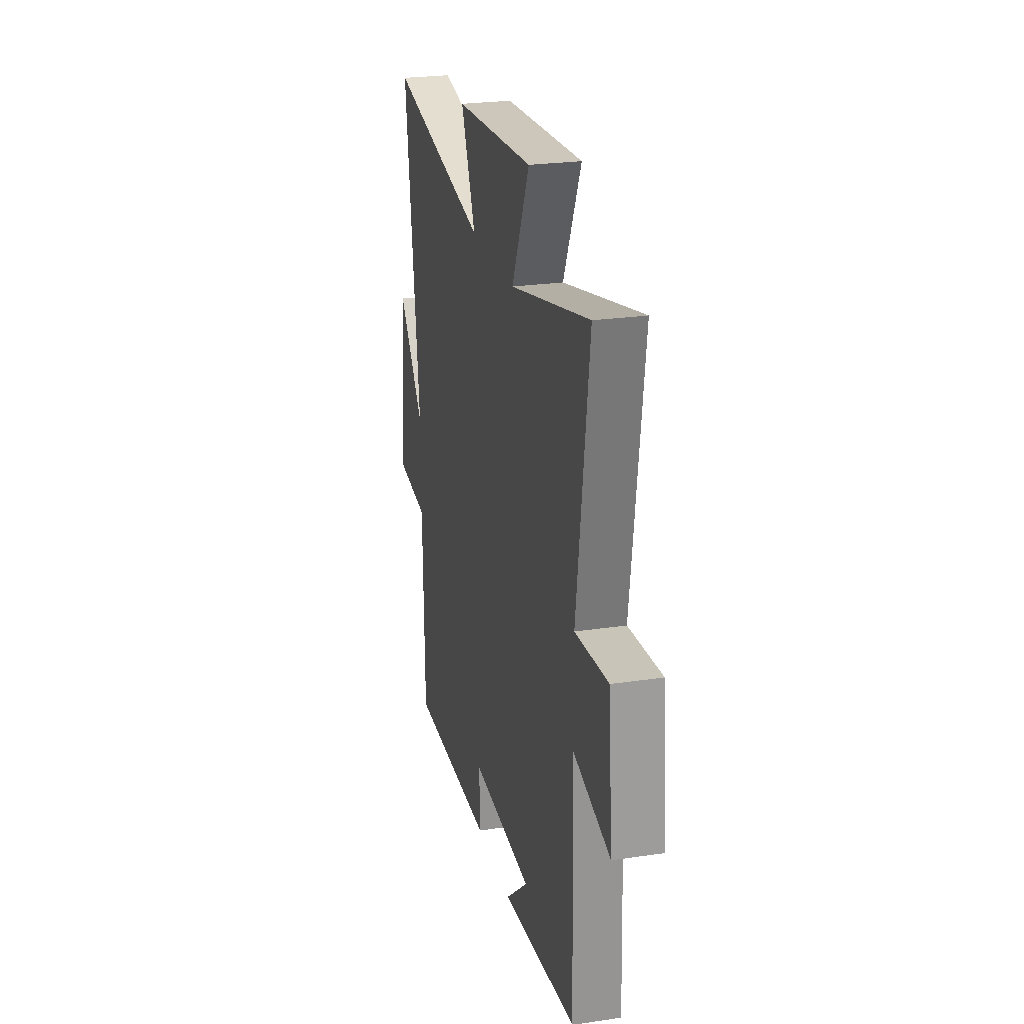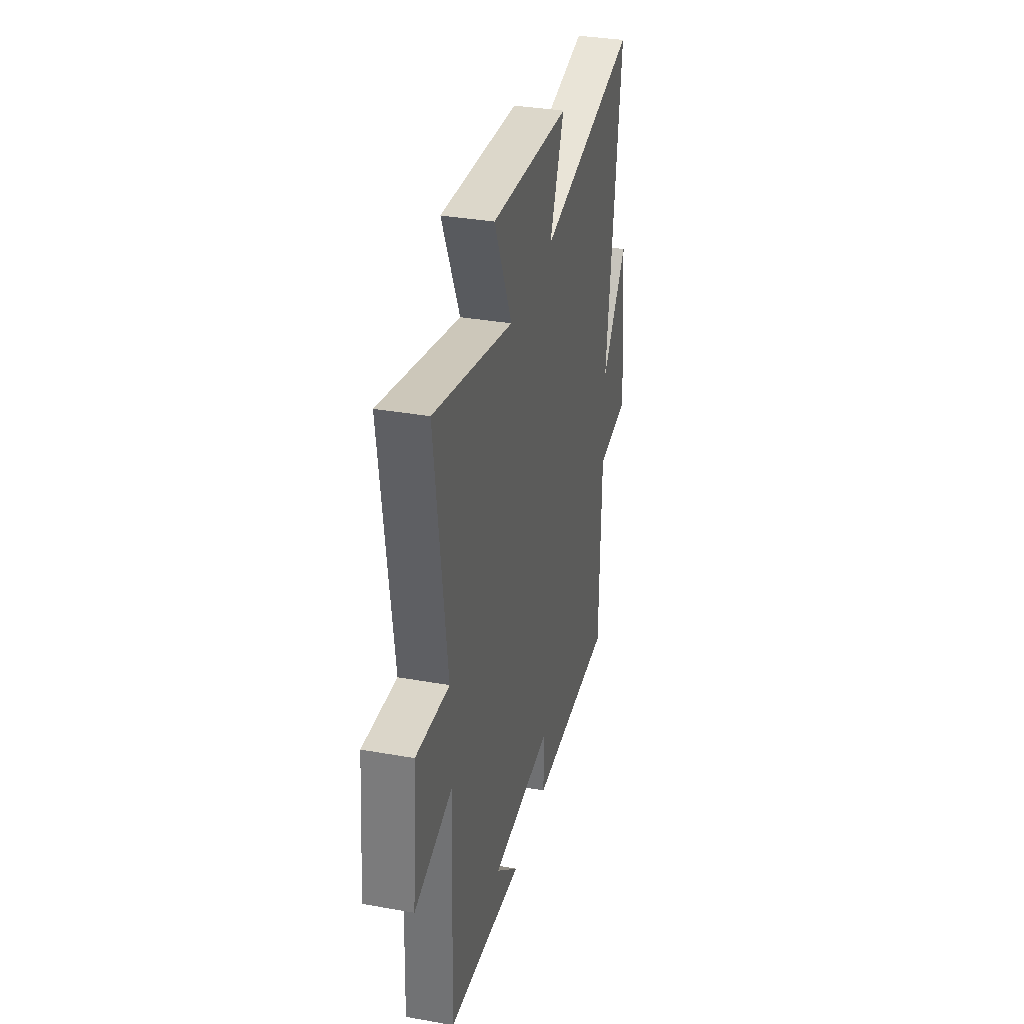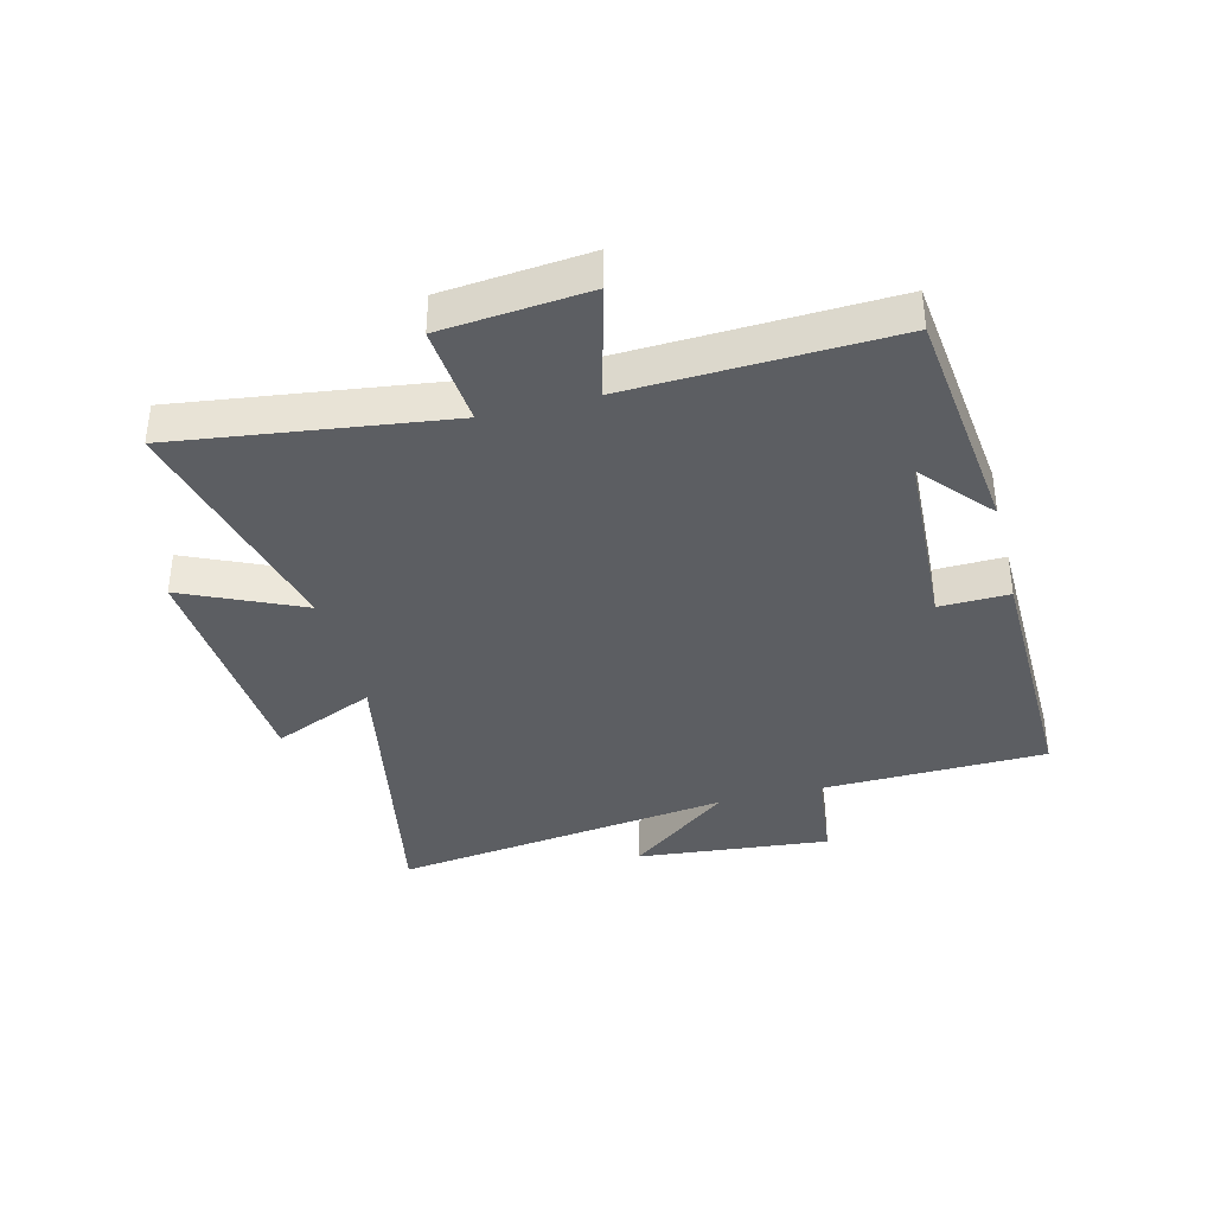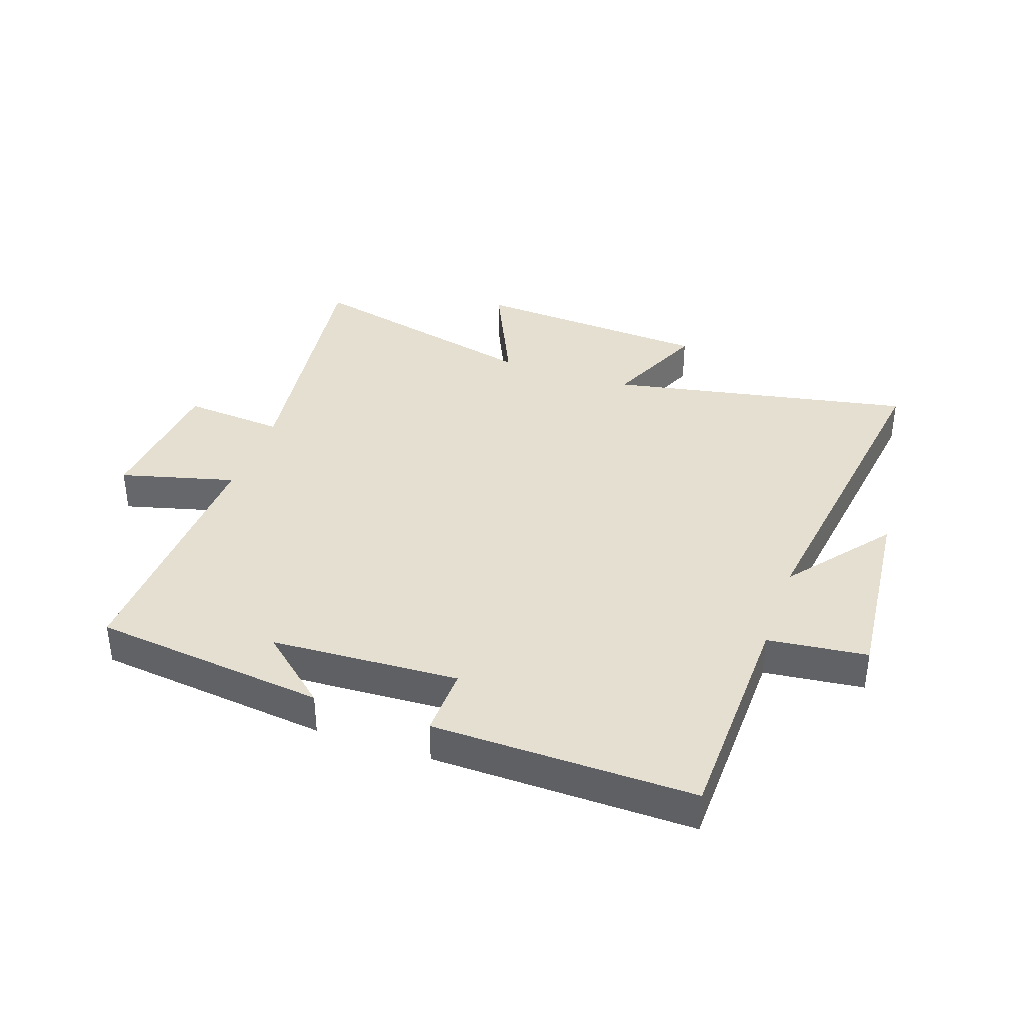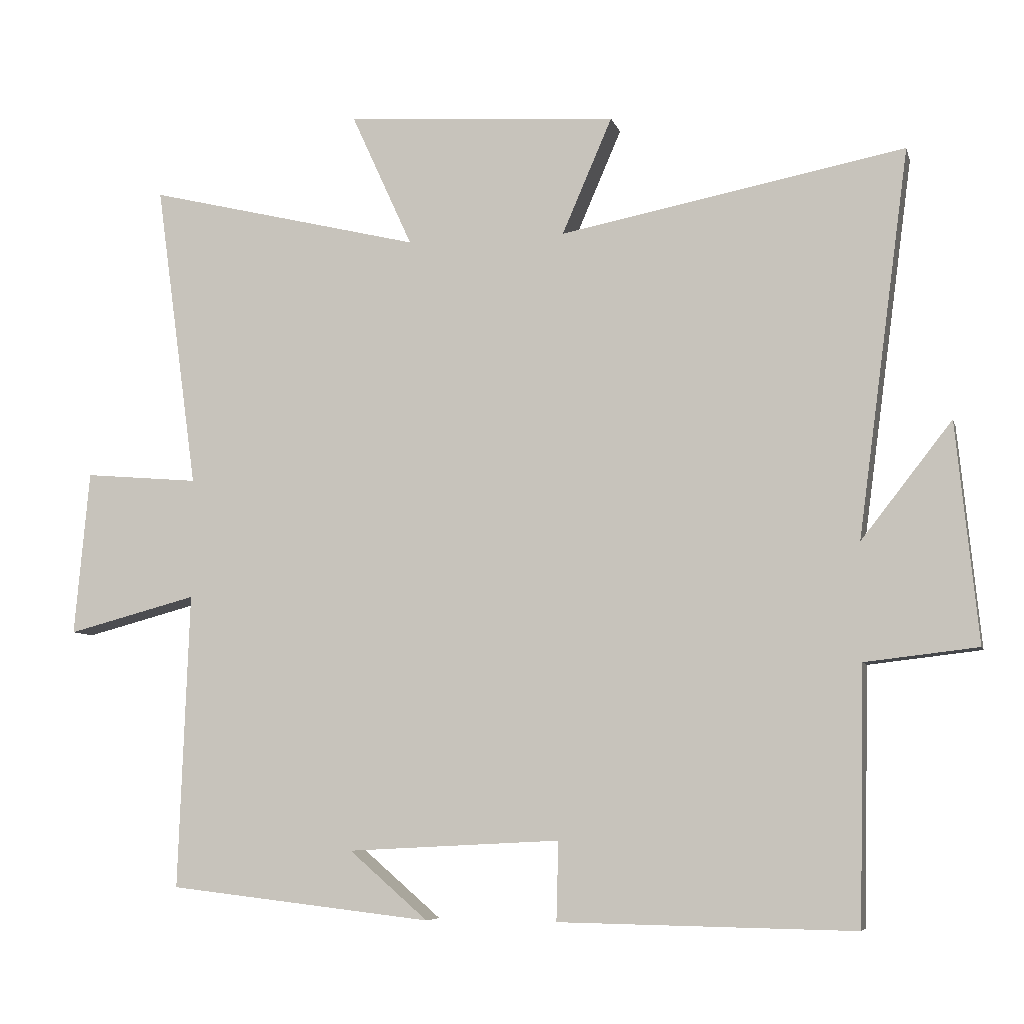
<metadata>
{"format":"obj","ext":"obj","renderer":"f3d","projection":"perspective","resolution":1024,"background":"white","views":[{"elev":25.1,"azim":76.5,"up":"+Z"},{"elev":34.2,"azim":103.6,"up":"+Z"},{"elev":-37.7,"azim":104.4,"up":"+Y"},{"elev":37.3,"azim":-160.8,"up":"+Y"},{"elev":-6.8,"azim":-166.4,"up":"+Z"}]}
</metadata>
<code>
v -0.575 0.07 0.597
v -0.073 0.07 0.5
v -0.146 0.07 0.669
v 0.25 0.07 0.695
v 0.161 0.07 0.5
v 0.561 0.07 0.597
v 0.5 0.07 0.151
v 0.667 0.07 0.165
v 0.689 0.07 -0.075
v 0.5 0.07 -0.025
v 0.516 0.07 -0.456
v 0.131 0.07 -0.5
v 0.246 0.07 -0.401
v -0.064 0.07 -0.385
v -0.061 0.07 -0.5
v -0.492 0.07 -0.507
v -0.5 0.07 -0.136
v -0.664 0.07 -0.117
v -0.632 0.07 0.203
v -0.5 0.07 0.034
v -0.575 0 0.597
v -0.073 0 0.5
v -0.146 0 0.669
v 0.25 0 0.695
v 0.161 0 0.5
v 0.561 0 0.597
v 0.5 0 0.151
v 0.667 0 0.165
v 0.689 0 -0.075
v 0.5 0 -0.025
v 0.516 0 -0.456
v 0.131 0 -0.5
v 0.246 0 -0.401
v -0.064 0 -0.385
v -0.061 0 -0.5
v -0.492 0 -0.507
v -0.5 0 -0.136
v -0.664 0 -0.117
v -0.632 0 0.203
v -0.5 0 0.034
f 17 18 19 20
f 15 16 17 20
f 14 15 20 1
f 13 14 1 2
f 11 12 13
f 10 11 13 2
f 7 8 9 10
f 7 10 2 3
f 5 6 7
f 5 7 3
f 3 4 5
f 40 39 38 37
f 40 37 36 35
f 21 40 35 34
f 22 21 34 33
f 33 32 31
f 22 33 31 30
f 30 29 28 27
f 23 22 30 27
f 27 26 25
f 23 27 25
f 25 24 23
f 1 21 22 2
f 2 22 23 3
f 3 23 24 4
f 4 24 25 5
f 5 25 26 6
f 6 26 27 7
f 7 27 28 8
f 8 28 29 9
f 9 29 30 10
f 10 30 31 11
f 11 31 32 12
f 12 32 33 13
f 13 33 34 14
f 14 34 35 15
f 15 35 36 16
f 16 36 37 17
f 17 37 38 18
f 18 38 39 19
f 19 39 40 20
f 20 40 21 1

</code>
